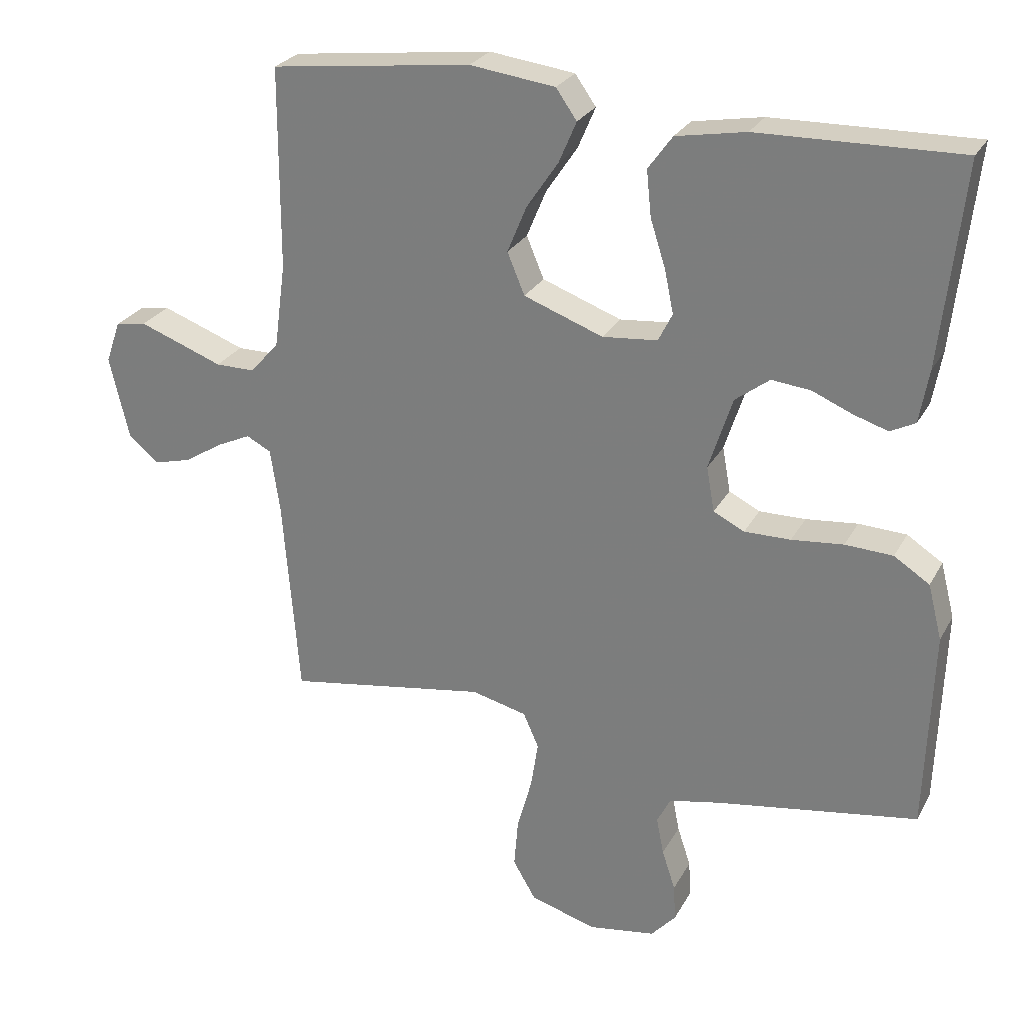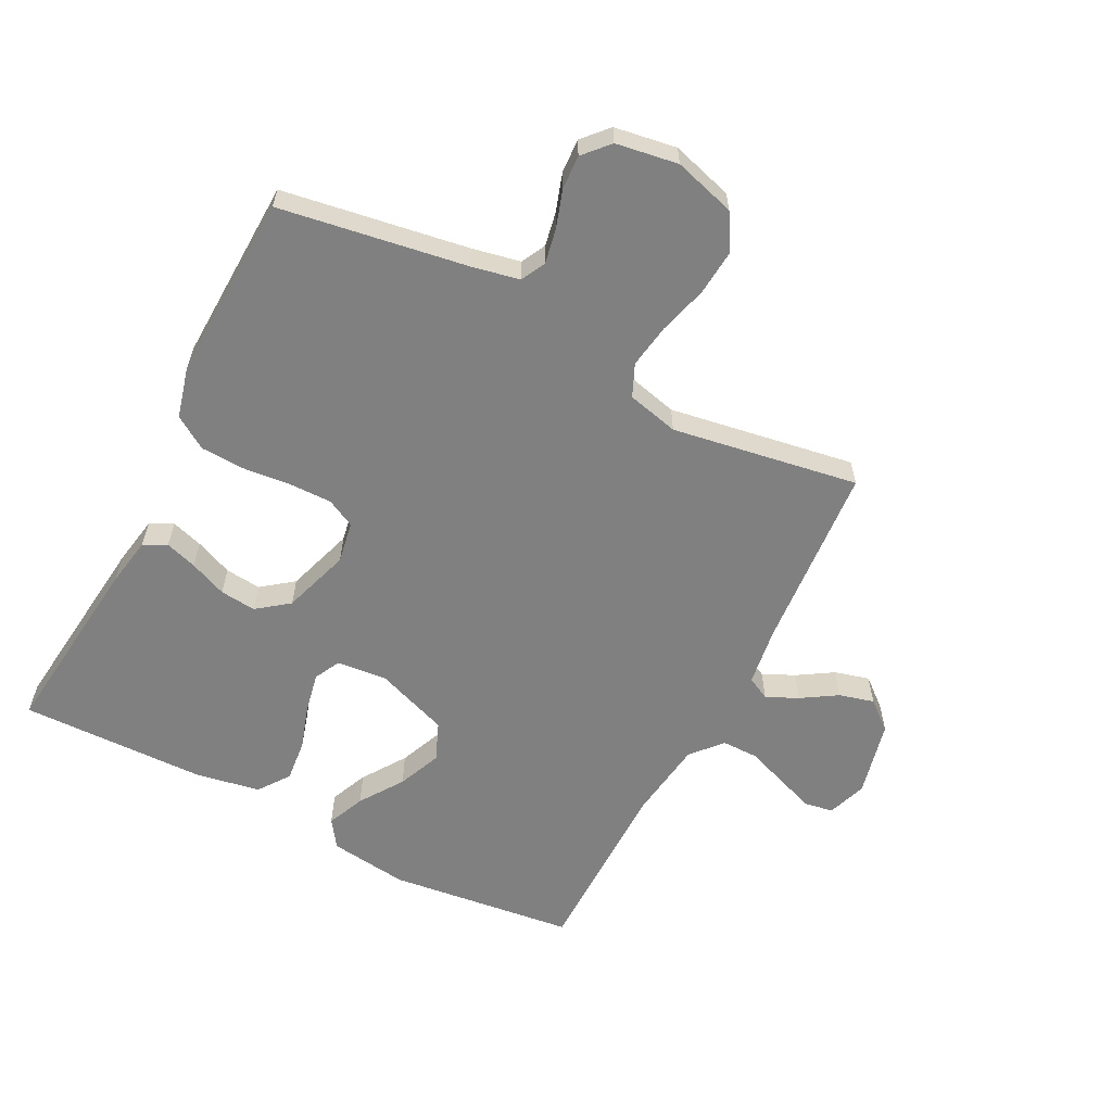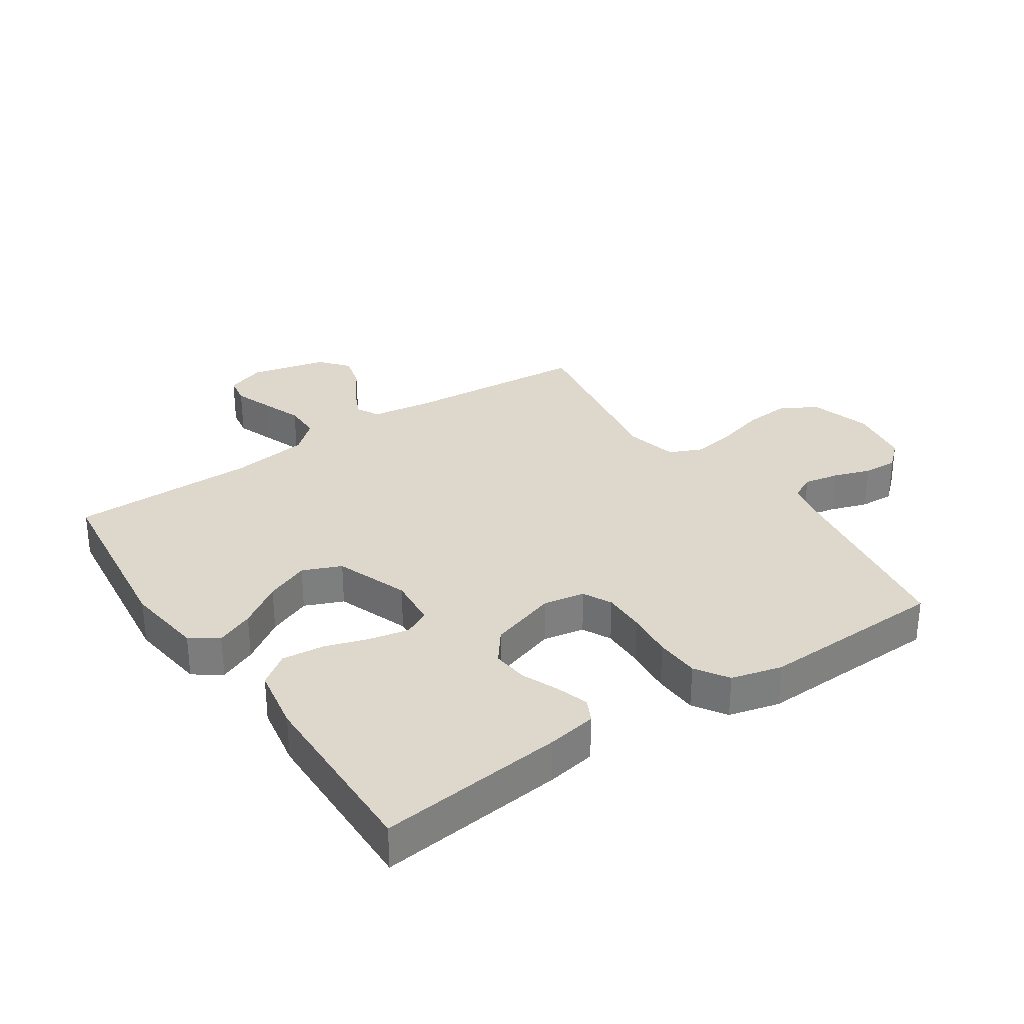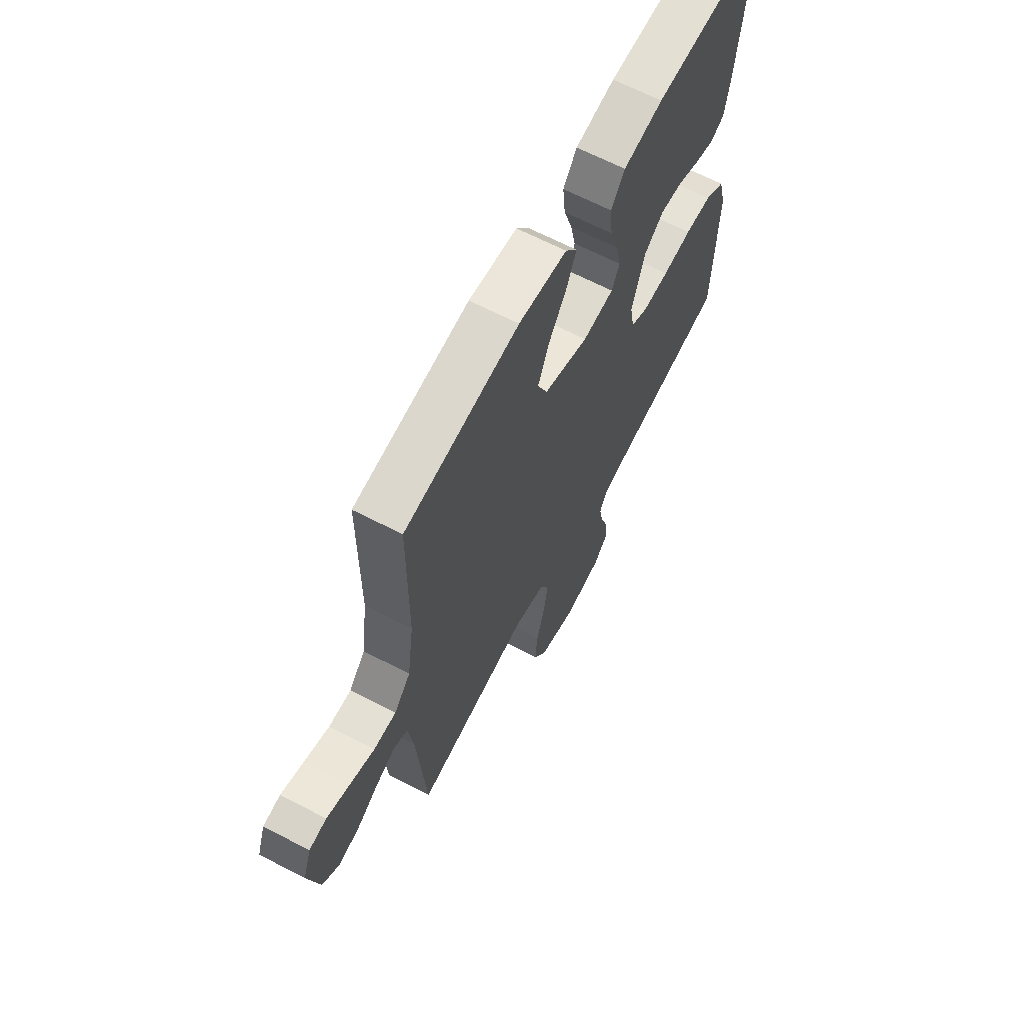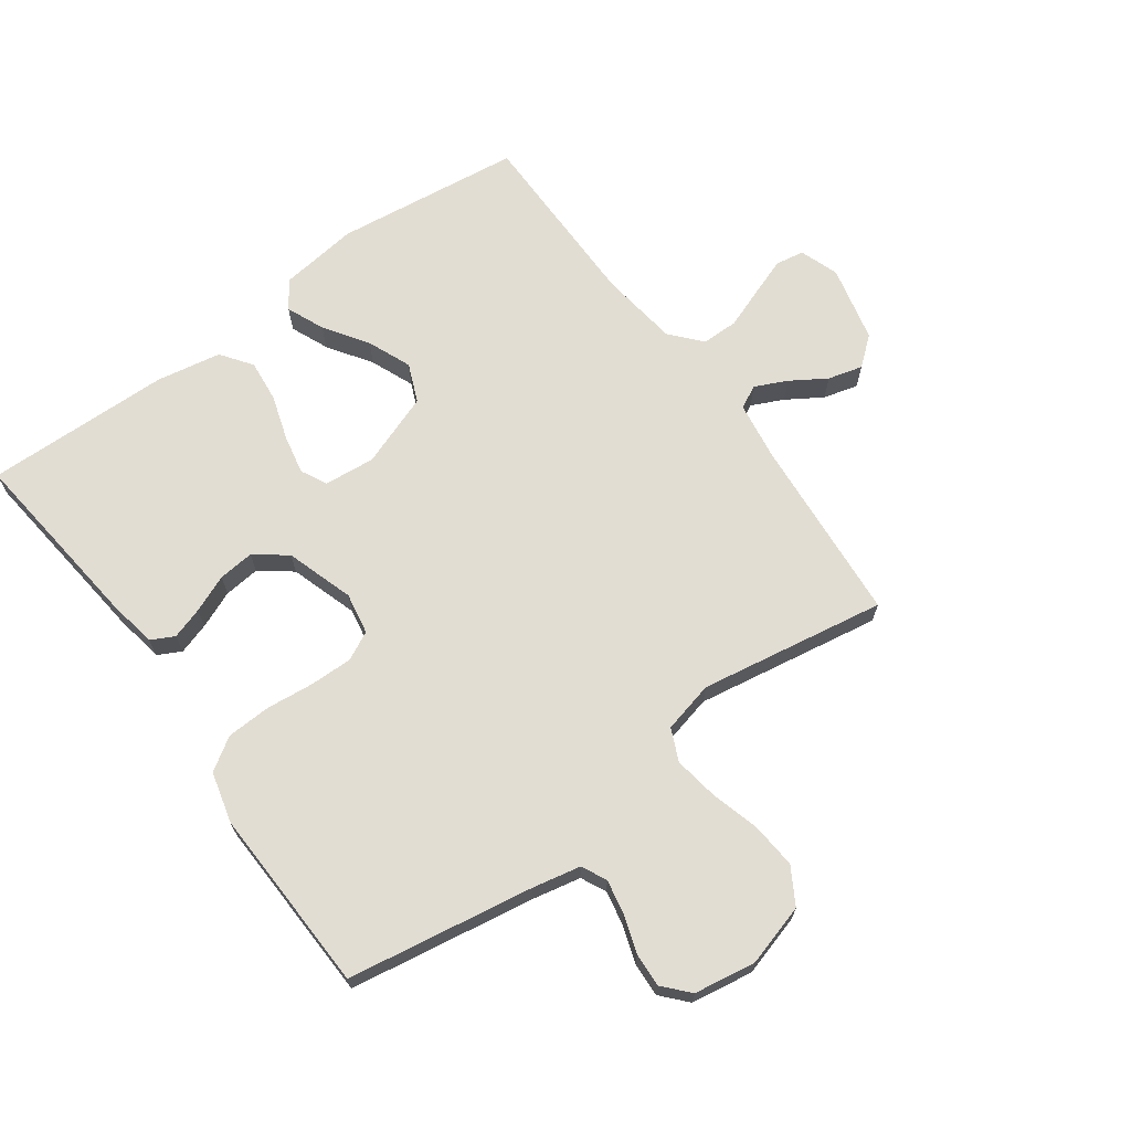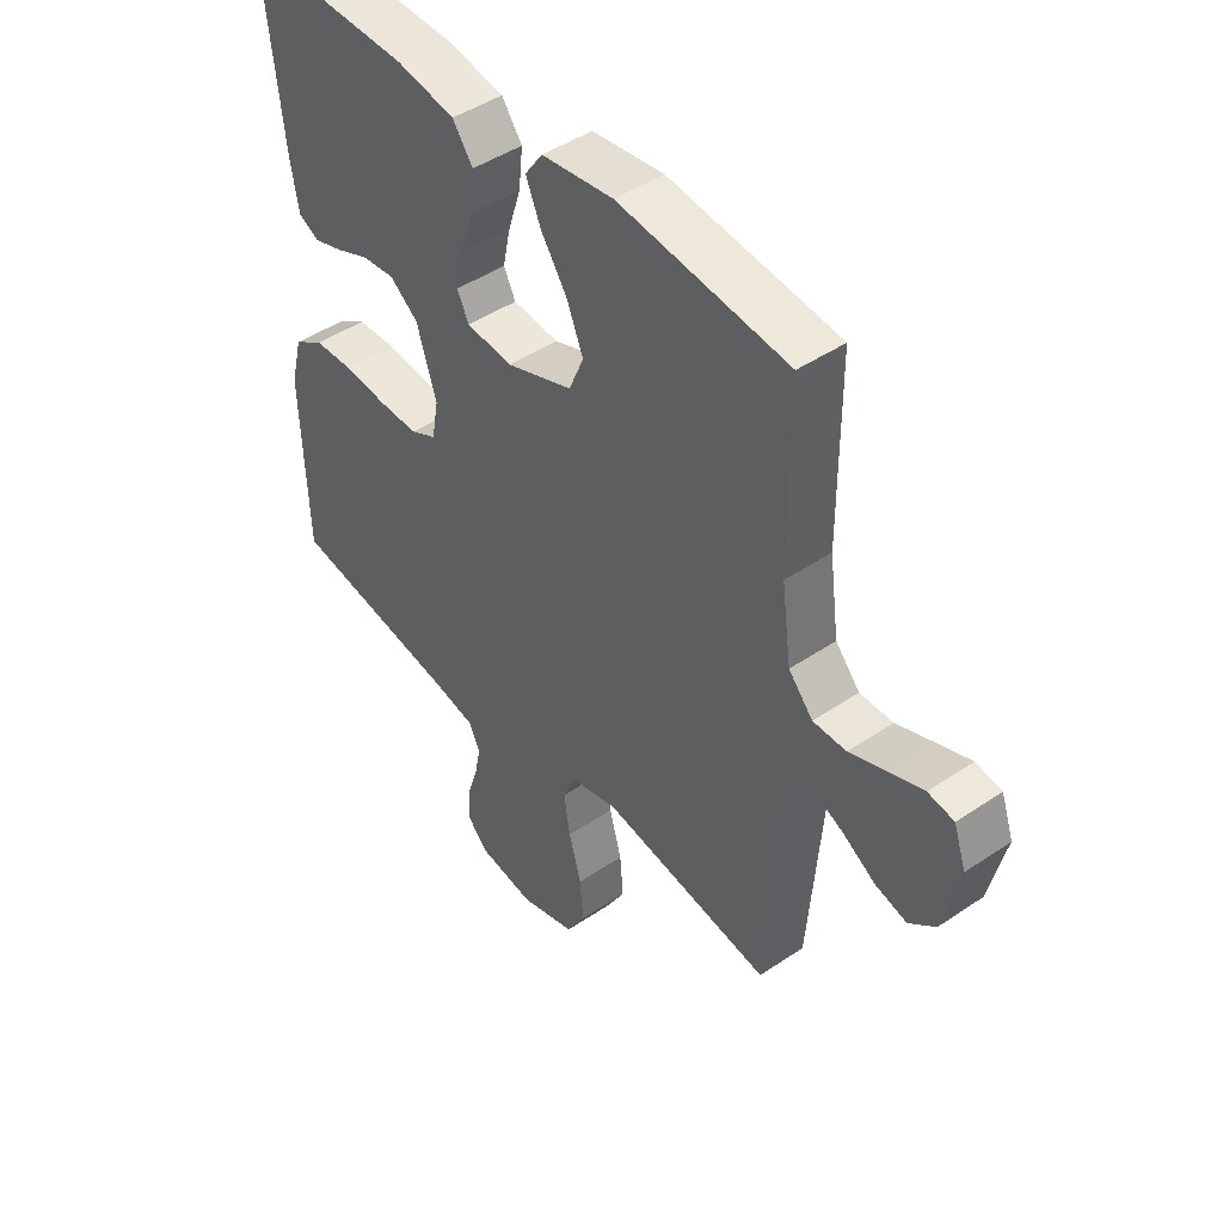
<metadata>
{"format":"obj","ext":"obj","renderer":"f3d","projection":"perspective","resolution":1024,"background":"white","views":[{"elev":26.5,"azim":23.2,"up":"+Z"},{"elev":-60.1,"azim":152.6,"up":"+Y"},{"elev":31.1,"azim":55.9,"up":"+Y"},{"elev":65.5,"azim":-62.4,"up":"+Z"},{"elev":68.2,"azim":144.0,"up":"+Y"},{"elev":45.3,"azim":-128.1,"up":"+Z"}]}
</metadata>
<code>
v 0.5 0.07 0.5
v 0.467 0.07 0.2
v 0.453 0.07 0.12
v 0.416 0.07 0.101
v 0.365 0.07 0.117
v 0.305 0.07 0.142
v 0.247 0.07 0.148
v 0.196 0.07 0.109
v 0.161 0.07 0
v 0.173 0.07 -0.067
v 0.219 0.07 -0.09
v 0.288 0.07 -0.089
v 0.365 0.07 -0.081
v 0.436 0.07 -0.084
v 0.489 0.07 -0.118
v 0.51 0.07 -0.2
v 0.5 0.07 -0.5
v 0.2 0.07 -0.549
v 0.123 0.07 -0.565
v 0.103 0.07 -0.605
v 0.114 0.07 -0.661
v 0.134 0.07 -0.721
v 0.137 0.07 -0.776
v 0.1 0.07 -0.817
v 0 0.07 -0.833
v -0.099 0.07 -0.804
v -0.133 0.07 -0.746
v -0.127 0.07 -0.672
v -0.105 0.07 -0.593
v -0.094 0.07 -0.522
v -0.117 0.07 -0.47
v -0.2 0.07 -0.45
v -0.5 0.07 -0.5
v -0.524 0.07 -0.2
v -0.538 0.07 -0.105
v -0.575 0.07 -0.086
v -0.626 0.07 -0.11
v -0.683 0.07 -0.146
v -0.739 0.07 -0.161
v -0.785 0.07 -0.123
v -0.814 0.07 0
v -0.792 0.07 0.063
v -0.746 0.07 0.071
v -0.685 0.07 0.049
v -0.62 0.07 0.025
v -0.561 0.07 0.025
v -0.518 0.07 0.074
v -0.501 0.07 0.2
v -0.5 0.07 0.5
v -0.2 0.07 0.537
v -0.073 0.07 0.521
v -0.042 0.07 0.477
v -0.068 0.07 0.416
v -0.115 0.07 0.346
v -0.144 0.07 0.276
v -0.118 0.07 0.214
v 0 0.07 0.171
v 0.082 0.07 0.179
v 0.103 0.07 0.221
v 0.09 0.07 0.284
v 0.067 0.07 0.356
v 0.06 0.07 0.424
v 0.096 0.07 0.474
v 0.2 0.07 0.493
v 0.5 0 0.5
v 0.467 0 0.2
v 0.453 0 0.12
v 0.416 0 0.101
v 0.365 0 0.117
v 0.305 0 0.142
v 0.247 0 0.148
v 0.196 0 0.109
v 0.161 0 0
v 0.173 0 -0.067
v 0.219 0 -0.09
v 0.288 0 -0.089
v 0.365 0 -0.081
v 0.436 0 -0.084
v 0.489 0 -0.118
v 0.51 0 -0.2
v 0.5 0 -0.5
v 0.2 0 -0.549
v 0.123 0 -0.565
v 0.103 0 -0.605
v 0.114 0 -0.661
v 0.134 0 -0.721
v 0.137 0 -0.776
v 0.1 0 -0.817
v 0 0 -0.833
v -0.099 0 -0.804
v -0.133 0 -0.746
v -0.127 0 -0.672
v -0.105 0 -0.593
v -0.094 0 -0.522
v -0.117 0 -0.47
v -0.2 0 -0.45
v -0.5 0 -0.5
v -0.524 0 -0.2
v -0.538 0 -0.105
v -0.575 0 -0.086
v -0.626 0 -0.11
v -0.683 0 -0.146
v -0.739 0 -0.161
v -0.785 0 -0.123
v -0.814 0 0
v -0.792 0 0.063
v -0.746 0 0.071
v -0.685 0 0.049
v -0.62 0 0.025
v -0.561 0 0.025
v -0.518 0 0.074
v -0.501 0 0.2
v -0.5 0 0.5
v -0.2 0 0.537
v -0.073 0 0.521
v -0.042 0 0.477
v -0.068 0 0.416
v -0.115 0 0.346
v -0.144 0 0.276
v -0.118 0 0.214
v 0 0 0.171
v 0.082 0 0.179
v 0.103 0 0.221
v 0.09 0 0.284
v 0.067 0 0.356
v 0.06 0 0.424
v 0.096 0 0.474
v 0.2 0 0.493
f 60 61 62 63
f 59 60 63 64
f 51 52 53 54
f 51 54 55
f 48 49 50 51
f 47 48 51 55
f 46 47 55 56
f 42 43 44 45
f 40 41 42 45
f 40 45 46
f 37 38 39 40
f 36 37 40 46
f 35 36 46 56
f 32 33 34
f 31 32 34 35
f 26 27 28 29
f 26 29 30
f 25 26 30
f 24 25 30
f 21 22 23 24
f 20 21 24 30
f 19 20 30 31
f 15 16 17 18
f 12 13 14 15
f 11 12 15 18
f 10 11 18 19
f 3 4 5 6
f 1 2 3 6
f 59 64 1 6
f 58 59 6 7
f 57 58 7 8
f 31 35 56 57
f 31 57 8 9
f 9 10 19 31
f 127 126 125 124
f 128 127 124 123
f 118 117 116 115
f 119 118 115
f 115 114 113 112
f 119 115 112 111
f 120 119 111 110
f 109 108 107 106
f 109 106 105 104
f 110 109 104
f 104 103 102 101
f 110 104 101 100
f 120 110 100 99
f 98 97 96
f 99 98 96 95
f 93 92 91 90
f 94 93 90
f 94 90 89
f 94 89 88
f 88 87 86 85
f 94 88 85 84
f 95 94 84 83
f 82 81 80 79
f 79 78 77 76
f 82 79 76 75
f 83 82 75 74
f 70 69 68 67
f 70 67 66 65
f 70 65 128 123
f 71 70 123 122
f 72 71 122 121
f 121 120 99 95
f 73 72 121 95
f 95 83 74 73
f 1 65 66 2
f 2 66 67 3
f 3 67 68 4
f 4 68 69 5
f 5 69 70 6
f 6 70 71 7
f 7 71 72 8
f 8 72 73 9
f 9 73 74 10
f 10 74 75 11
f 11 75 76 12
f 12 76 77 13
f 13 77 78 14
f 14 78 79 15
f 15 79 80 16
f 16 80 81 17
f 17 81 82 18
f 18 82 83 19
f 19 83 84 20
f 20 84 85 21
f 21 85 86 22
f 22 86 87 23
f 23 87 88 24
f 24 88 89 25
f 25 89 90 26
f 26 90 91 27
f 27 91 92 28
f 28 92 93 29
f 29 93 94 30
f 30 94 95 31
f 31 95 96 32
f 32 96 97 33
f 33 97 98 34
f 34 98 99 35
f 35 99 100 36
f 36 100 101 37
f 37 101 102 38
f 38 102 103 39
f 39 103 104 40
f 40 104 105 41
f 41 105 106 42
f 42 106 107 43
f 43 107 108 44
f 44 108 109 45
f 45 109 110 46
f 46 110 111 47
f 47 111 112 48
f 48 112 113 49
f 49 113 114 50
f 50 114 115 51
f 51 115 116 52
f 52 116 117 53
f 53 117 118 54
f 54 118 119 55
f 55 119 120 56
f 56 120 121 57
f 57 121 122 58
f 58 122 123 59
f 59 123 124 60
f 60 124 125 61
f 61 125 126 62
f 62 126 127 63
f 63 127 128 64
f 64 128 65 1

</code>
